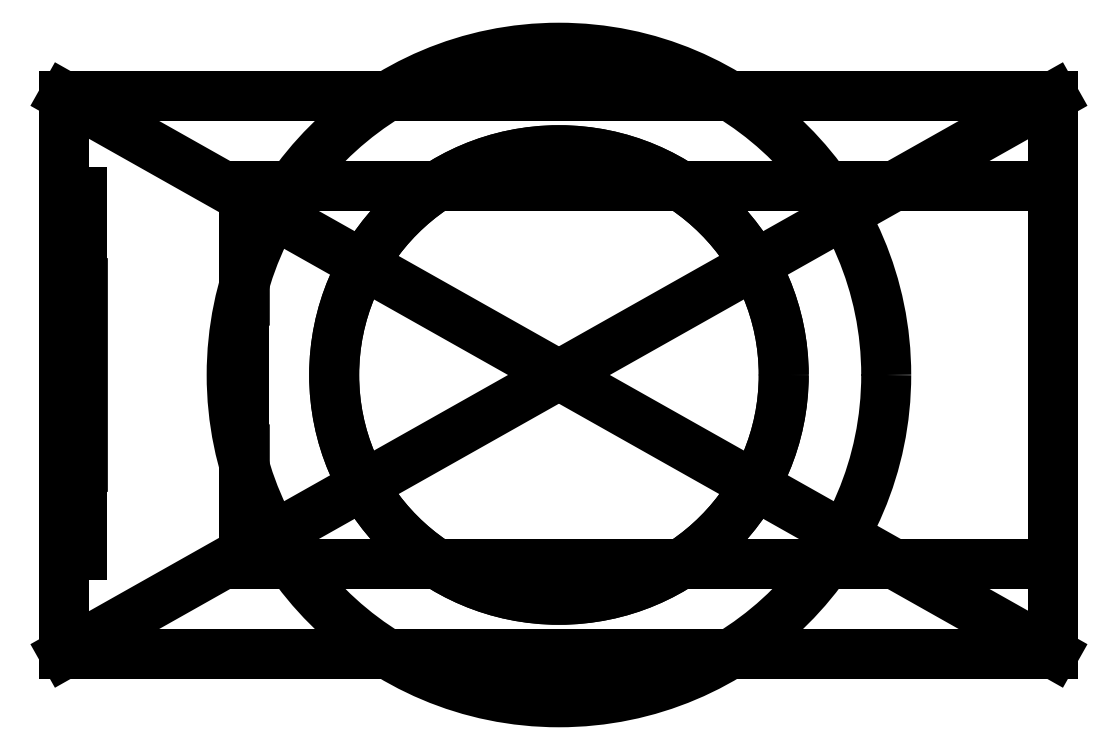
<metadata>
{"format":"dxf","ext":"dxf","renderer":"ezdxf+matplotlib","layout":"modelspace","background":"white","min_lineweight":24,"dpi":150}
</metadata>
<code>
0
SECTION
2
ENTITIES
0
3DSOLID
8
0
347
7A
290
     1
2
{5ba4b854-5.9e+10-4544-95ef-32585af7ad56}
350
0
0
POINT
8
Leg_Foot v12_Sketch4
10
0
20
0
30
0
0
CIRCLE
8
Leg_Foot v12_Sketch4
10
0
20
0
30
0
40
1.25
0
CIRCLE
8
Leg_Foot v12_Sketch4
10
0
20
0
30
0
40
1.82
0
POINT
8
Leg_Foot v12_Sketch28
10
0
20
0
30
9
0
POINT
8
Leg_Foot v12_Sketch28
10
0
20
0
30
9
0
LINE
8
Leg_Foot v12_Sketch28
10
-2.75
20
-1.55
30
9
11
-2.75
21
1.55
31
9
0
LINE
8
Leg_Foot v12_Sketch28
10
2.75
20
-1.55
30
9
11
-2.75
21
-1.55
31
9
0
CIRCLE
8
Leg_Foot v12_Sketch28
10
0
20
0
30
9
40
1.25
0
LINE
8
Leg_Foot v12_Sketch28
10
2.75
20
-1.55
30
9
11
-2.75
21
1.55
31
9
0
LINE
8
Leg_Foot v12_Sketch28
10
-2.75
20
1.55
30
9
11
2.75
21
1.55
31
9
0
LINE
8
Leg_Foot v12_Sketch28
10
2.75
20
1.55
30
9
11
2.75
21
-1.55
31
9
0
LINE
8
Leg_Foot v12_Sketch28
10
-2.75
20
-1.55
30
9
11
2.75
21
1.55
31
9
0
POINT
8
Leg_Foot v12_Sketch29
10
0
20
0
30
16.5
0
LINE
8
Leg_Foot v12_Sketch29
10
-1.75
20
-1.05
30
16.5
11
-1.75
21
1.05
31
16.5
0
LINE
8
Leg_Foot v12_Sketch29
10
2.75
20
-1.05
30
16.5
11
-1.75
21
-1.05
31
16.5
0
LINE
8
Leg_Foot v12_Sketch29
10
-1.75
20
1.05
30
16.5
11
2.75
21
1.05
31
16.5
0
LINE
8
Leg_Foot v12_Sketch29
10
-2.75
20
-1.55
30
16.5
11
2.75
21
-1.55
31
16.5
0
LINE
8
Leg_Foot v12_Sketch29
10
2.75
20
1.05
30
16.5
11
2.75
21
-1.05
31
16.5
0
LINE
8
Leg_Foot v12_Sketch29
10
2.75
20
-1.55
30
16.5
11
2.75
21
1.55
31
16.5
0
LINE
8
Leg_Foot v12_Sketch29
10
2.75
20
1.55
30
16.5
11
-2.75
21
1.55
31
16.5
0
LINE
8
Leg_Foot v12_Sketch29
10
-2.75
20
1.55
30
16.5
11
-2.75
21
-1.55
31
16.5
0
POINT
8
Leg_Foot v12_Sketch30
10
-1.75
20
7e-16
30
0
0
LINE
8
Leg_Foot v12_Sketch30
10
-1.75
20
-1.05
30
16.5
11
-1.75
21
-1.05
31
10
0
LINE
8
Leg_Foot v12_Sketch30
10
-1.75
20
-1
30
15
11
-1.75
21
1.02
31
15
0
LINE
8
Leg_Foot v12_Sketch30
10
-1.75
20
-1
30
10.9
11
-1.75
21
-1
31
15
0
LINE
8
Leg_Foot v12_Sketch30
10
-1.75
20
1.05
30
16.5
11
-1.75
21
-1.05
31
16.5
0
LINE
8
Leg_Foot v12_Sketch30
10
-1.75
20
-1.05
30
10
11
-1.75
21
1.05
31
10
0
LINE
8
Leg_Foot v12_Sketch30
10
-1.75
20
1.05
30
10
11
-1.75
21
1.05
31
16.5
0
LINE
8
Leg_Foot v12_Sketch30
10
-1.75
20
1.02
30
15
11
-1.75
21
1.02
31
10.9
0
LINE
8
Leg_Foot v12_Sketch30
10
-1.75
20
1.02
30
10.9
11
-1.75
21
-1
31
10.9
0
POINT
8
Leg_Foot v12_Sketch31
10
-1.75
20
7e-16
30
0
0
LINE
8
Leg_Foot v12_Sketch31
10
-1.75
20
1.02
30
15
11
-1.75
21
1.02
31
10.9
0
CIRCLE
8
Leg_Foot v12_Sketch31
10
0.495
20
10.57
30
-1.75
40
0.22
210
1
220
-4e-16
230
0
0
LINE
8
Leg_Foot v12_Sketch31
10
-1.75
20
-0.495
30
15.35
11
-1.75
21
0.495
31
15.35
0
LINE
8
Leg_Foot v12_Sketch31
10
-1.75
20
-1.05
30
16.5
11
-1.75
21
-1.05
31
10
0
LINE
8
Leg_Foot v12_Sketch31
10
-1.75
20
-0.495
30
15.35
11
-1.75
21
-1.05
31
15.35
0
LINE
8
Leg_Foot v12_Sketch31
10
-1.75
20
1.05
30
16.5
11
-1.75
21
-1.05
31
16.5
0
LINE
8
Leg_Foot v12_Sketch31
10
-1.75
20
-1
30
15
11
-1.75
21
1.02
31
15
0
LINE
8
Leg_Foot v12_Sketch31
10
-1.75
20
1.02
30
10.9
11
-1.75
21
-1
31
10.9
0
LINE
8
Leg_Foot v12_Sketch31
10
-1.75
20
-1.05
30
10
11
-1.75
21
1.05
31
10
0
LINE
8
Leg_Foot v12_Sketch31
10
-1.75
20
0.495
30
15.35
11
-1.75
21
1.05
31
15.35
0
CIRCLE
8
Leg_Foot v12_Sketch31
10
-0.495
20
10.57
30
-1.75
40
0.22
210
1
220
-4e-16
230
0
0
CIRCLE
8
Leg_Foot v12_Sketch31
10
0.495
20
15.35
30
-1.75
40
0.22
210
1
220
-4e-16
230
0
0
LINE
8
Leg_Foot v12_Sketch31
10
-1.75
20
1.05
30
10
11
-1.75
21
1.05
31
16.5
0
CIRCLE
8
Leg_Foot v12_Sketch31
10
-0.495
20
15.35
30
-1.75
40
0.22
210
1
220
-4e-16
230
0
0
LINE
8
Leg_Foot v12_Sketch31
10
-1.75
20
-1
30
10.9
11
-1.75
21
-1
31
15
0
POINT
8
Leg_Foot v12_Sketch32
10
-2.65
20
1.3e-15
30
0
0
LINE
8
Leg_Foot v12_Sketch32
10
-2.65
20
1.02
30
15
11
-2.65
21
-1
31
15
0
LINE
8
Leg_Foot v12_Sketch32
10
-2.65
20
-1
30
15
11
-2.65
21
-1
31
10.9
0
CIRCLE
8
Leg_Foot v12_Sketch32
10
0
20
14.1
30
-2.65
40
0.65
210
1
220
-5e-16
230
0
0
LINE
8
Leg_Foot v12_Sketch32
10
-2.65
20
-1
30
10.9
11
-2.65
21
1.02
31
10.9
0
LINE
8
Leg_Foot v12_Sketch32
10
-2.65
20
1.02
30
10.9
11
-2.65
21
1.02
31
15
0
ENDSEC
0
EOF

</code>
